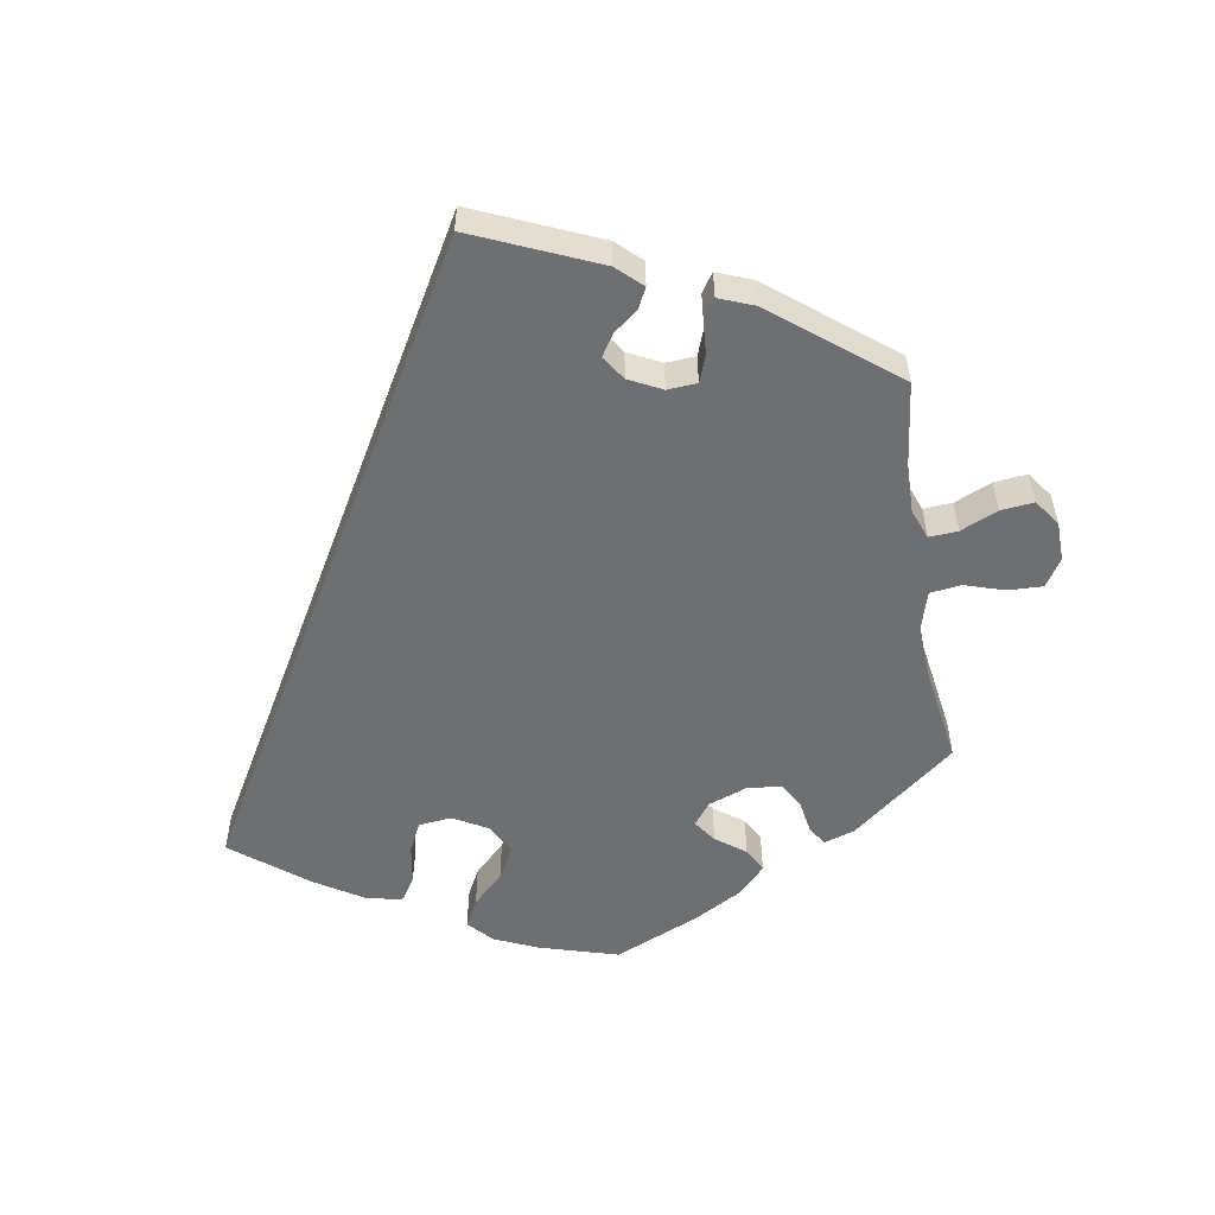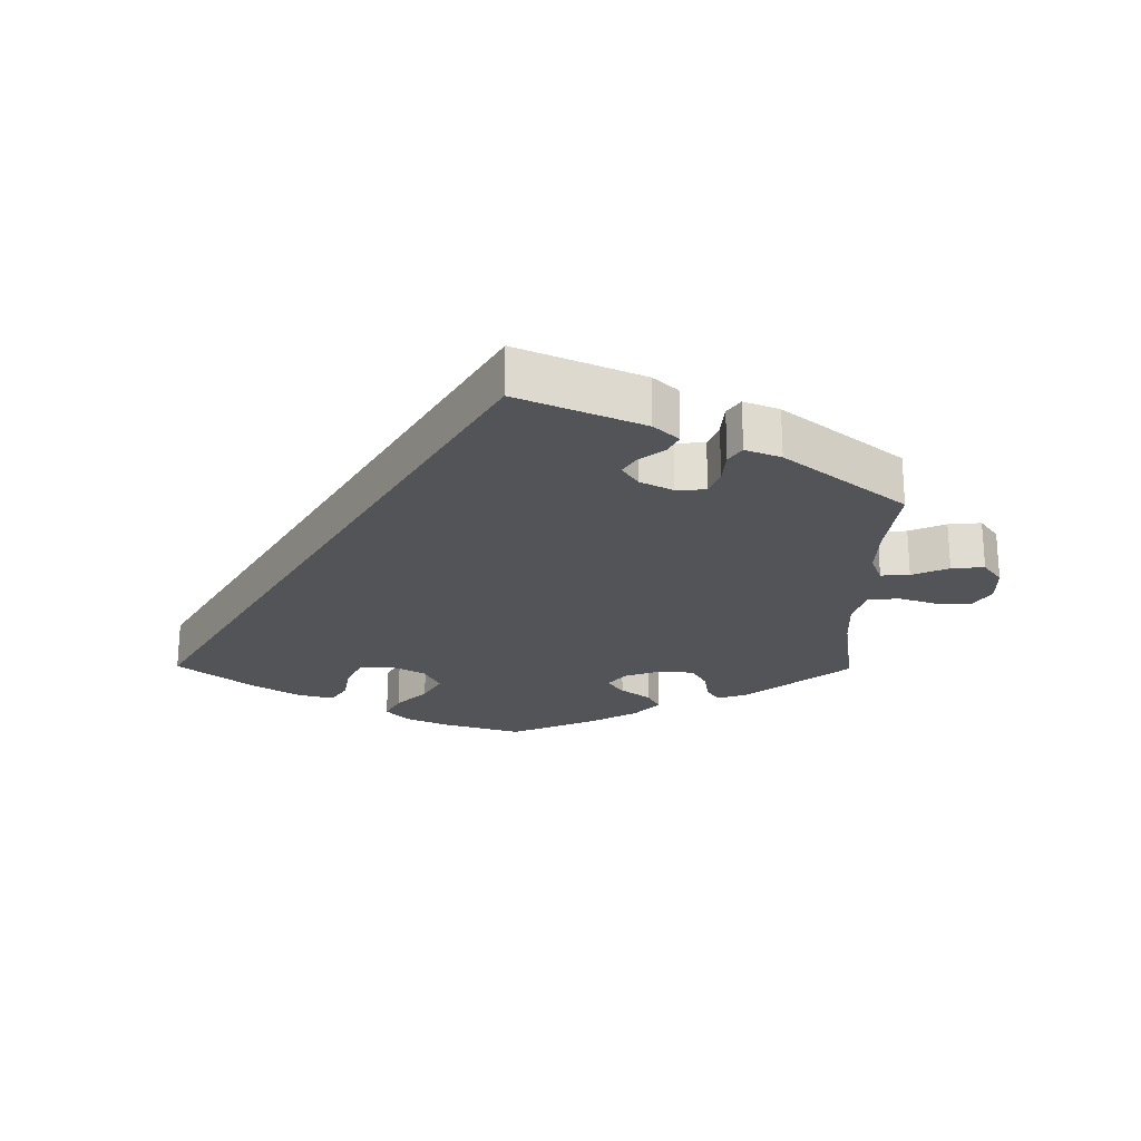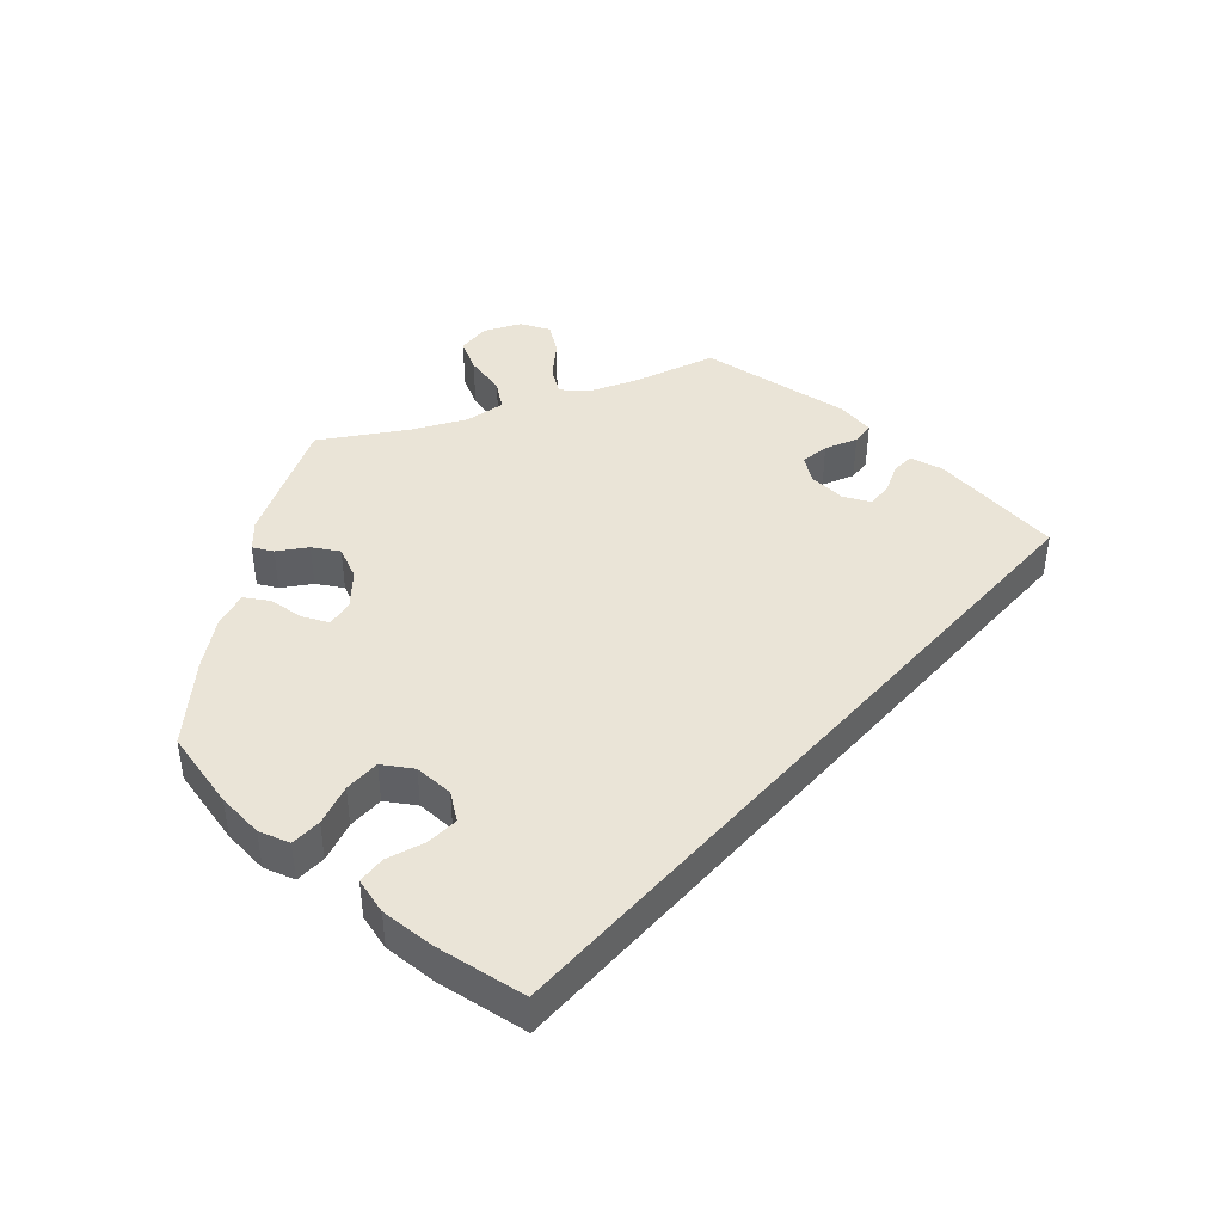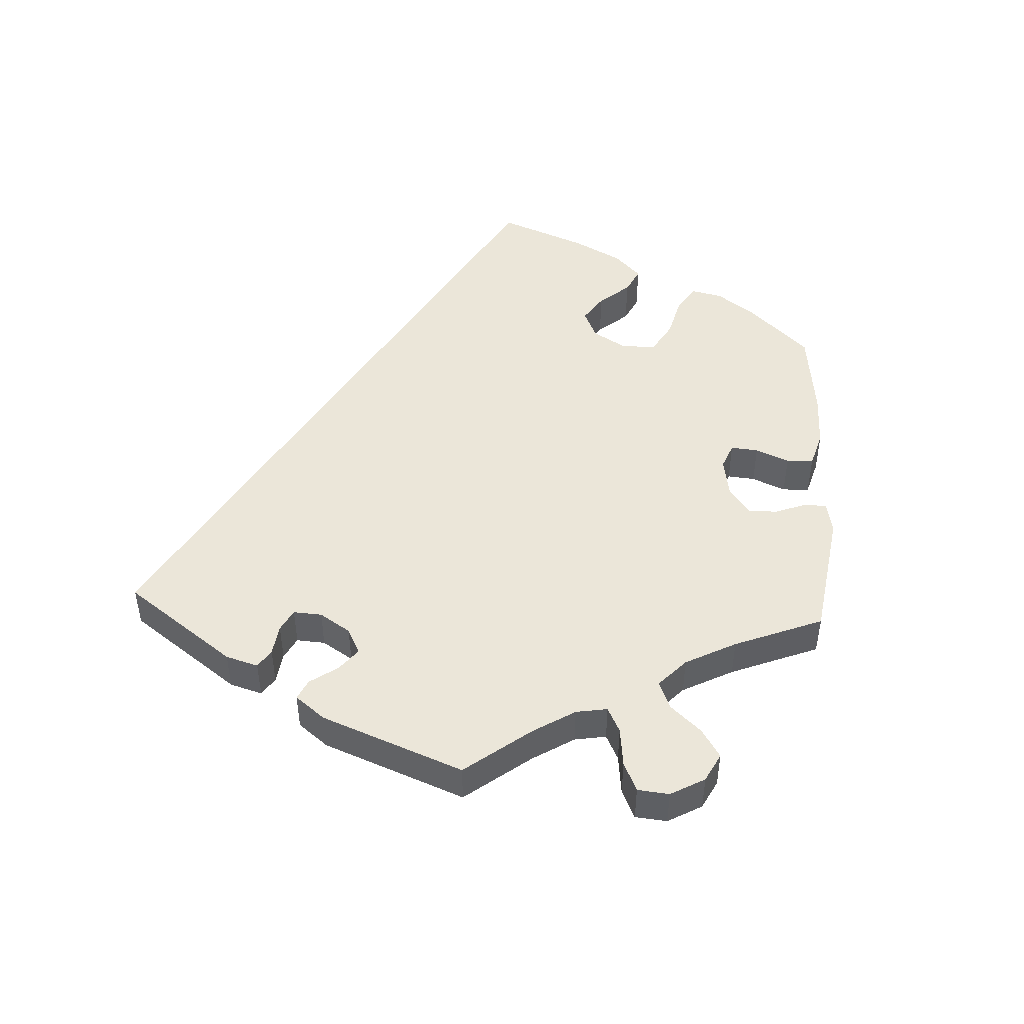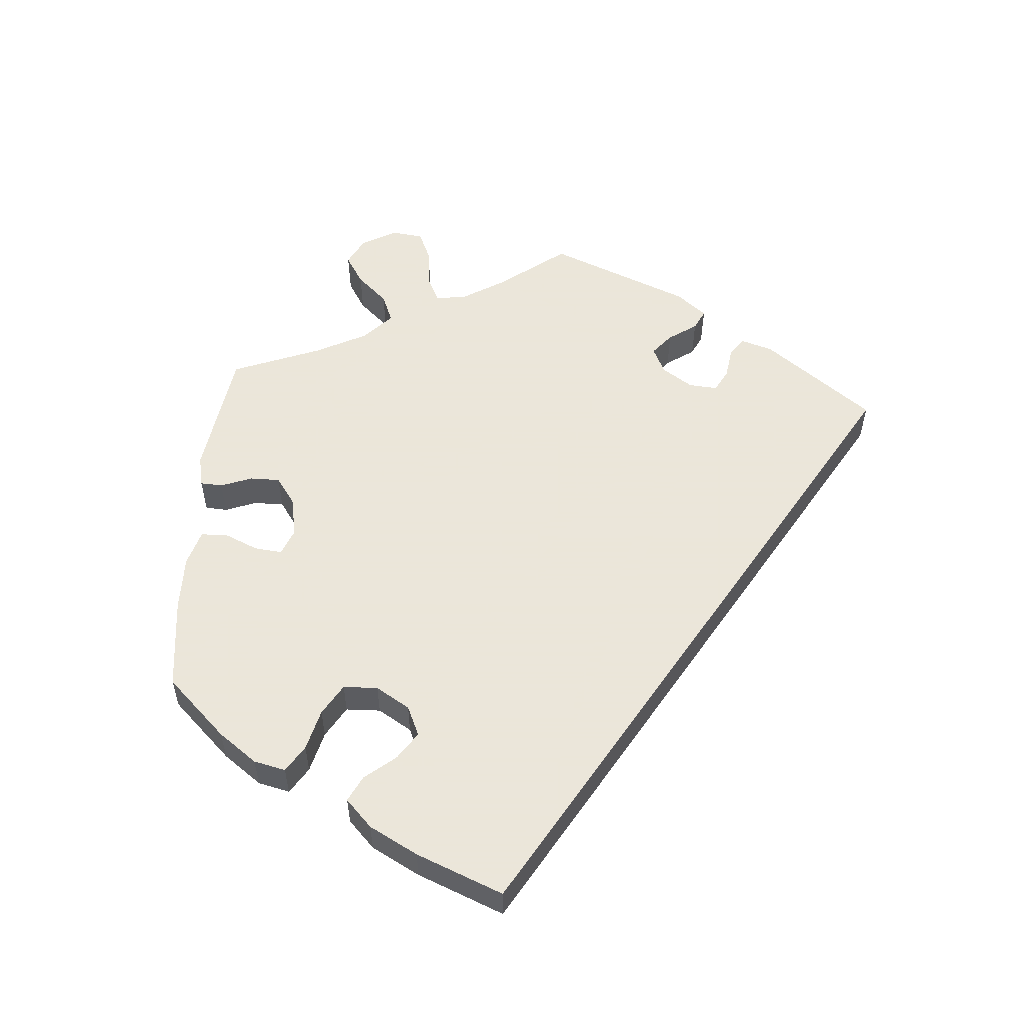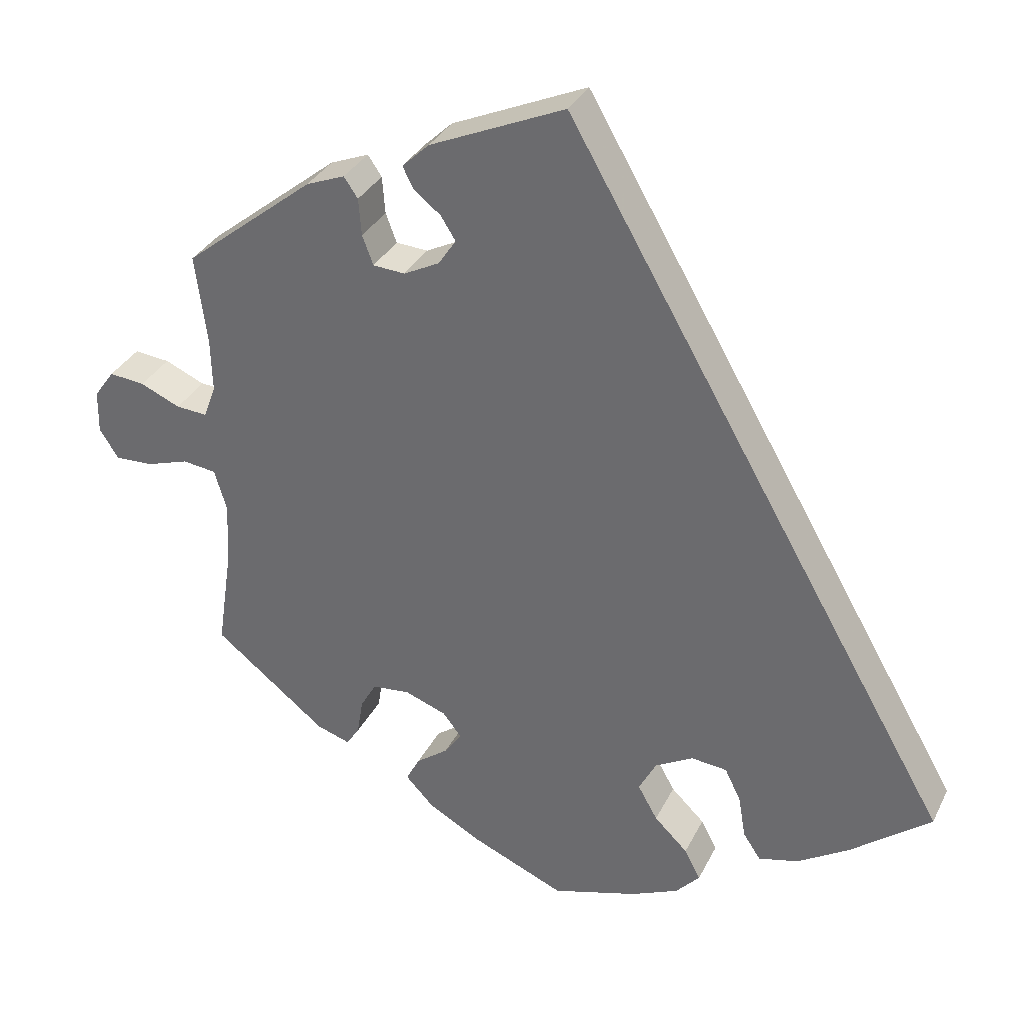
<metadata>
{"format":"obj","ext":"obj","renderer":"f3d","projection":"perspective","resolution":1024,"background":"white","views":[{"elev":-54.6,"azim":9.6,"up":"+Y"},{"elev":-23.4,"azim":-0.6,"up":"+Y"},{"elev":43.6,"azim":-108.5,"up":"+Y"},{"elev":47.8,"azim":63.1,"up":"+Y"},{"elev":55.0,"azim":-115.3,"up":"+Y"},{"elev":33.1,"azim":-156.8,"up":"+Z"}]}
</metadata>
<code>
v 0.174 0.07 0.377
v -0.118 0.07 -0.585
v 0.128 0.07 -0.565
v -0.121 0.07 -0.385
v -0.357 0.07 -0.441
v -0.216 0.07 -0.52
v 0 0.07 -0.62
v 0.185 0.07 0.539
v 0.519 0.07 0.112
v 0.634 0.07 -0.038
v 0.207 0.07 0.474
v 0 0.07 0.62
v 0.712 0.07 0.001
v -0.194 0.07 -0.478
v 0.537 0.07 -0.31
v -0.183 0.07 -0.556
v 0.529 0.07 -0.025
v 0.31 0.07 -0.37
v 0.537 0.07 0.31
v -0.302 0.07 -0.455
v -0.197 0.07 -0.31
v 0.711 0.07 0.06
v 0.358 0.07 0.453
v -0.246 0.07 -0.315
v 0.288 0.07 -0.331
v 0.686 0.07 -0.04
v 0.318 0.07 -0.42
v -0.278 0.07 -0.419
v 0.634 0.07 0.094
v 0.15 0.07 0.413
v 0.683 0.07 0.099
v 0.305 0.07 0.474
v 0.222 0.07 0.504
v 0.512 0.07 -0.082
v 0.521 0.07 0.186
v 0.177 0.07 -0.414
v 0.536 0.07 0.067
v 0.236 0.07 -0.326
v 0.179 0.07 -0.347
v 0.153 0.07 -0.38
v 0.201 0.07 -0.524
v -0.268 0.07 -0.36
v 0.17 0.07 0.445
v 0.24 0.07 -0.483
v 0.382 0.07 -0.433
v 0.286 0.07 0.446
v -0.537 0.07 -0.31
v 0.516 0.07 -0.168
v -0.145 0.07 -0.339
v 0.221 0.07 -0.447
v 0.223 0.07 0.352
v -0.148 0.07 -0.433
v -0.427 0.07 -0.397
v 0.575 0.07 -0.019
v 0.336 0.07 -0.448
v 0.267 0.07 0.355
v 0.579 0.07 0.07
v 0.282 0.07 0.395
v 0.174 -0 0.377
v -0.118 -0 -0.585
v 0.128 -0 -0.565
v -0.121 -0 -0.385
v -0.357 -0 -0.441
v -0.216 -0 -0.52
v 0 -0 -0.62
v 0.185 -0 0.539
v 0.519 -0 0.112
v 0.634 -0 -0.038
v 0.207 -0 0.474
v 0 -0 0.62
v 0.712 -0 0.001
v -0.194 -0 -0.478
v 0.537 -0 -0.31
v -0.183 -0 -0.556
v 0.529 -0 -0.025
v 0.31 -0 -0.37
v 0.537 -0 0.31
v -0.302 -0 -0.455
v -0.197 -0 -0.31
v 0.711 -0 0.06
v 0.358 -0 0.453
v -0.246 -0 -0.315
v 0.288 -0 -0.331
v 0.686 -0 -0.04
v 0.318 -0 -0.42
v -0.278 -0 -0.419
v 0.634 -0 0.094
v 0.15 -0 0.413
v 0.683 -0 0.099
v 0.305 -0 0.474
v 0.222 -0 0.504
v 0.512 -0 -0.082
v 0.521 -0 0.186
v 0.177 -0 -0.414
v 0.536 -0 0.067
v 0.236 -0 -0.326
v 0.179 -0 -0.347
v 0.153 -0 -0.38
v 0.201 -0 -0.524
v -0.268 -0 -0.36
v 0.17 -0 0.445
v 0.24 -0 -0.483
v 0.382 -0 -0.433
v 0.286 -0 0.446
v -0.537 -0 -0.31
v 0.516 -0 -0.168
v -0.145 -0 -0.339
v 0.221 -0 -0.447
v 0.223 -0 0.352
v -0.148 -0 -0.433
v -0.427 -0 -0.397
v 0.575 -0 -0.019
v 0.336 -0 -0.448
v 0.267 -0 0.355
v 0.579 -0 0.07
v 0.282 -0 0.395
f 36 50 44 41
f 40 36 41 3
f 45 55 27 18
f 48 15 45 18
f 34 48 18 25
f 17 34 25 38
f 13 26 10 54
f 13 54 17
f 22 13 17
f 57 29 31 22
f 37 57 22 17
f 9 37 17 38
f 32 23 19 35
f 58 46 32 35
f 56 58 35 9
f 51 56 9 38
f 8 33 11 43
f 8 43 30
f 12 8 30
f 47 12 30 1
f 42 28 20 5
f 24 42 5 53
f 16 6 14 52
f 16 52 4
f 2 16 4
f 40 3 7 2
f 1 51 38 39
f 24 53 47 1
f 21 24 1
f 49 21 1 39
f 4 49 39 40
f 2 4 40
f 99 102 108 94
f 61 99 94 98
f 76 85 113 103
f 76 103 73 106
f 83 76 106 92
f 96 83 92 75
f 112 68 84 71
f 75 112 71
f 75 71 80
f 80 89 87 115
f 75 80 115 95
f 96 75 95 67
f 93 77 81 90
f 93 90 104 116
f 67 93 116 114
f 96 67 114 109
f 101 69 91 66
f 88 101 66
f 88 66 70
f 59 88 70 105
f 63 78 86 100
f 111 63 100 82
f 110 72 64 74
f 62 110 74
f 62 74 60
f 60 65 61 98
f 97 96 109 59
f 59 105 111 82
f 59 82 79
f 97 59 79 107
f 98 97 107 62
f 98 62 60
f 2 60 74 16
f 16 74 64 6
f 6 64 72 14
f 14 72 110 52
f 52 110 62 4
f 4 62 107 49
f 49 107 79 21
f 21 79 82 24
f 24 82 100 42
f 42 100 86 28
f 28 86 78 20
f 20 78 63 5
f 5 63 111 53
f 53 111 105 47
f 47 105 70 12
f 12 70 66 8
f 8 66 91 33
f 33 91 69 11
f 11 69 101 43
f 43 101 88 30
f 30 88 59 1
f 1 59 109 51
f 51 109 114 56
f 56 114 116 58
f 58 116 104 46
f 46 104 90 32
f 32 90 81 23
f 23 81 77 19
f 19 77 93 35
f 35 93 67 9
f 9 67 95 37
f 37 95 115 57
f 57 115 87 29
f 29 87 89 31
f 31 89 80 22
f 22 80 71 13
f 13 71 84 26
f 26 84 68 10
f 10 68 112 54
f 54 112 75 17
f 17 75 92 34
f 34 92 106 48
f 48 106 73 15
f 15 73 103 45
f 45 103 113 55
f 55 113 85 27
f 27 85 76 18
f 18 76 83 25
f 25 83 96 38
f 38 96 97 39
f 39 97 98 40
f 40 98 94 36
f 36 94 108 50
f 50 108 102 44
f 44 102 99 41
f 41 99 61 3
f 3 61 65 7
f 7 65 60 2

</code>
